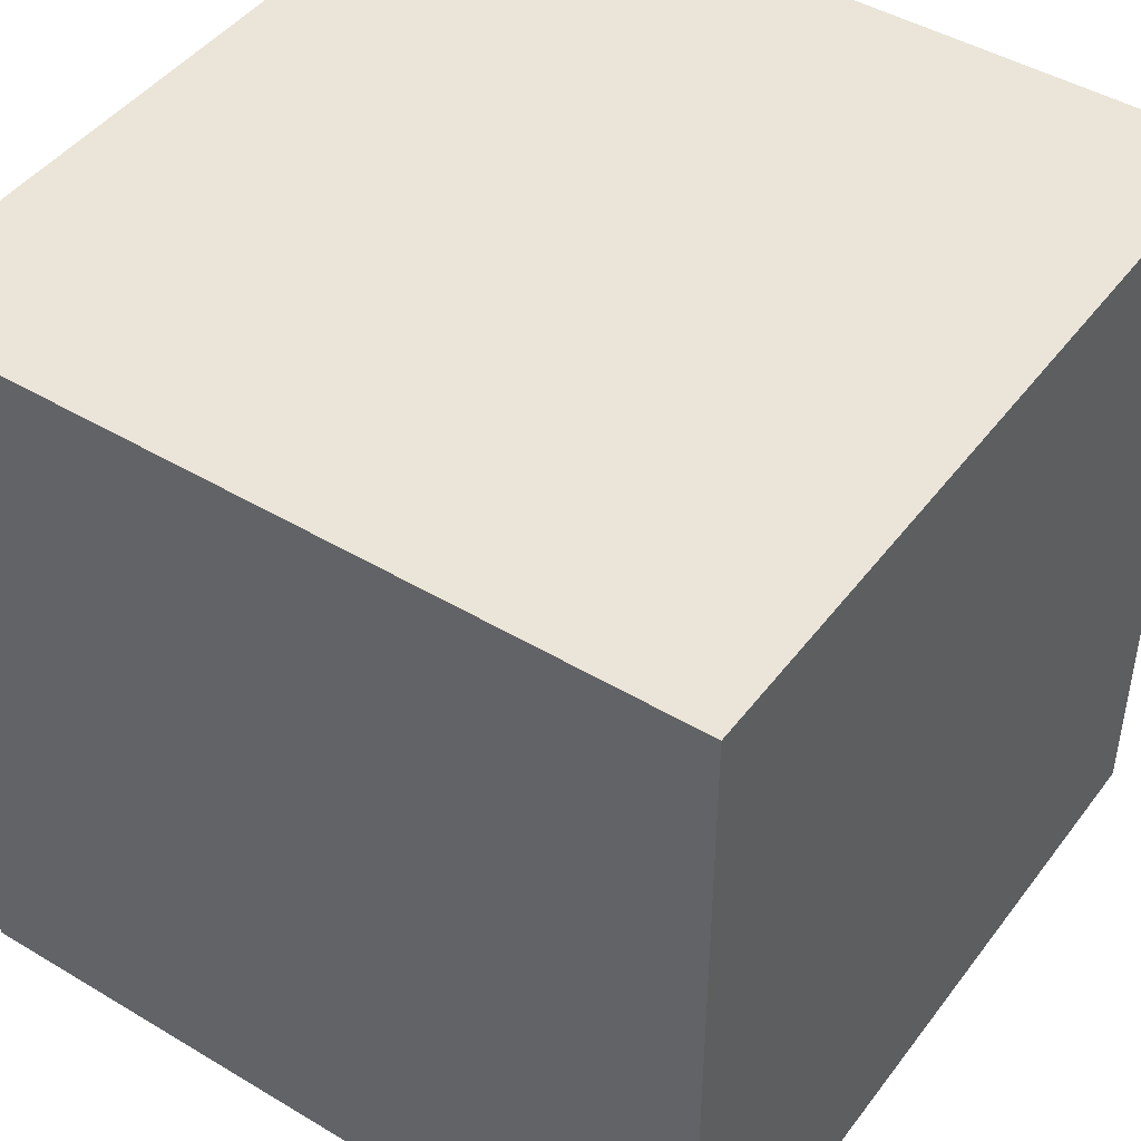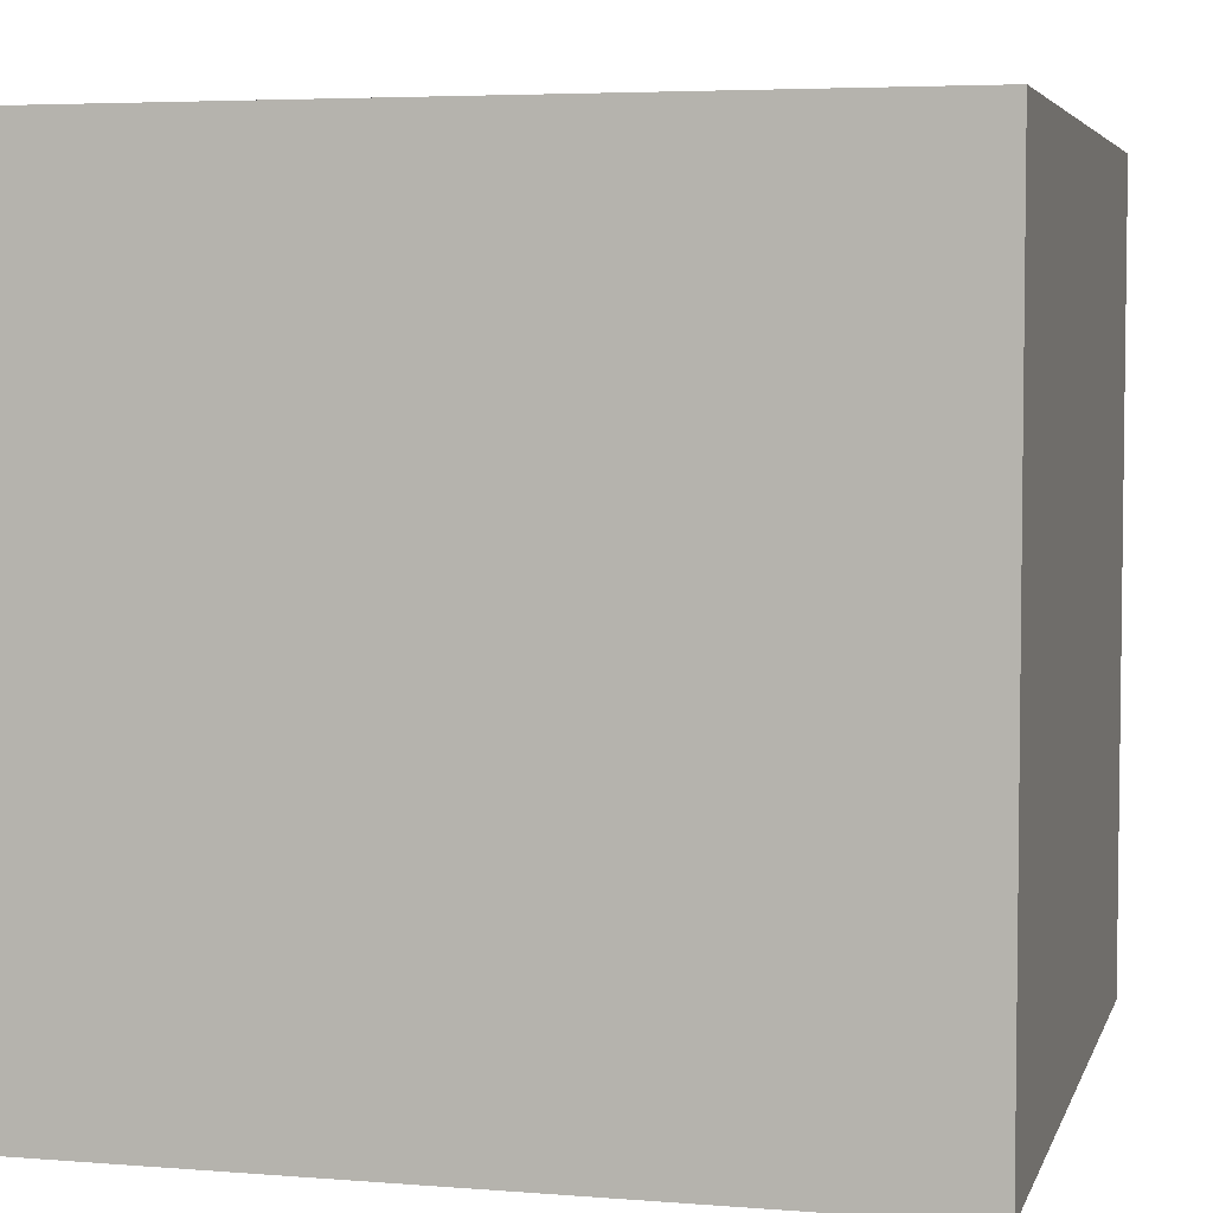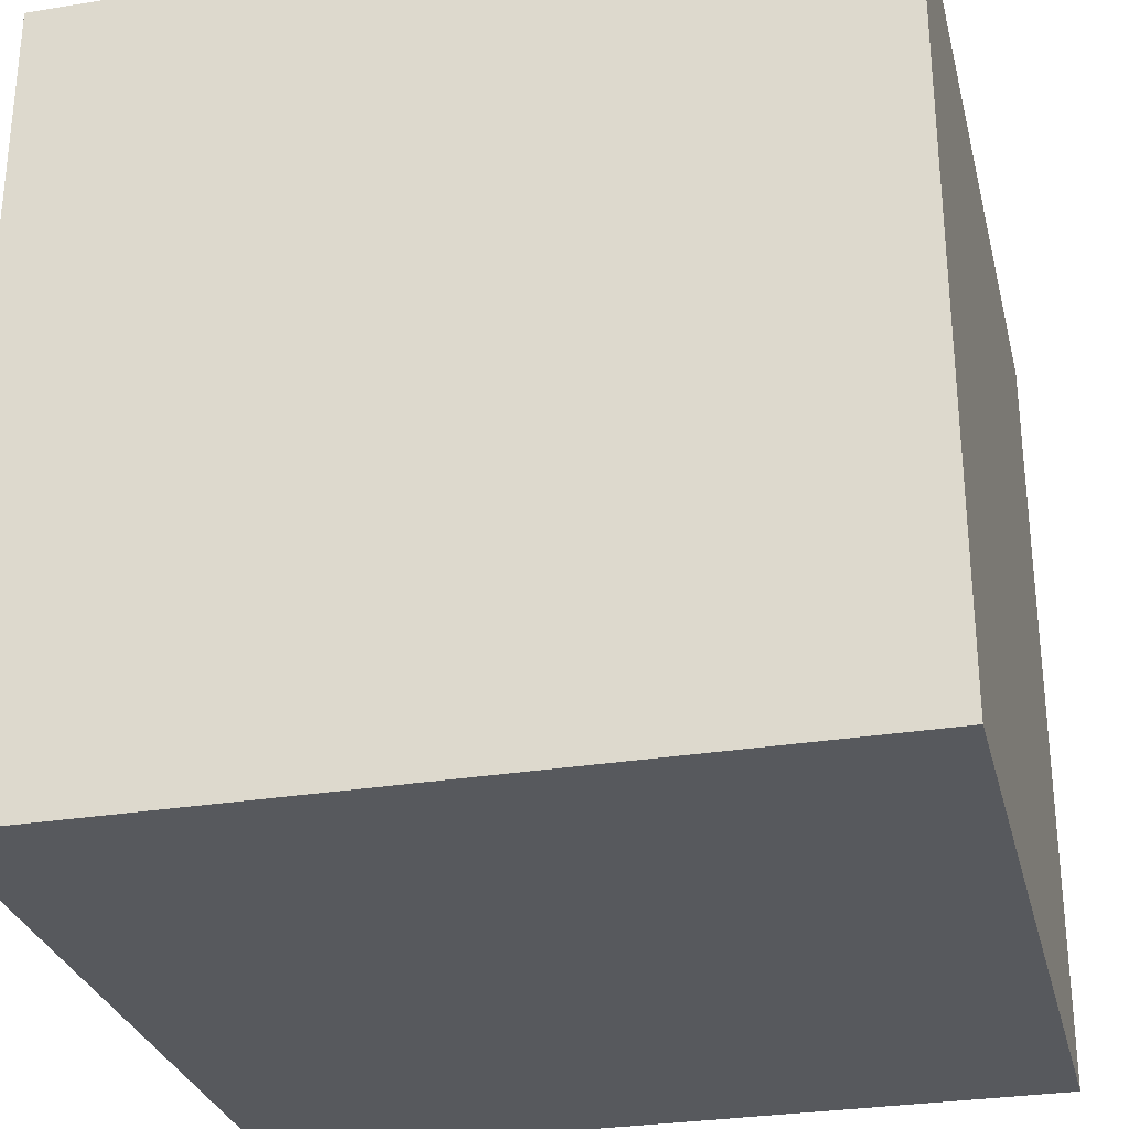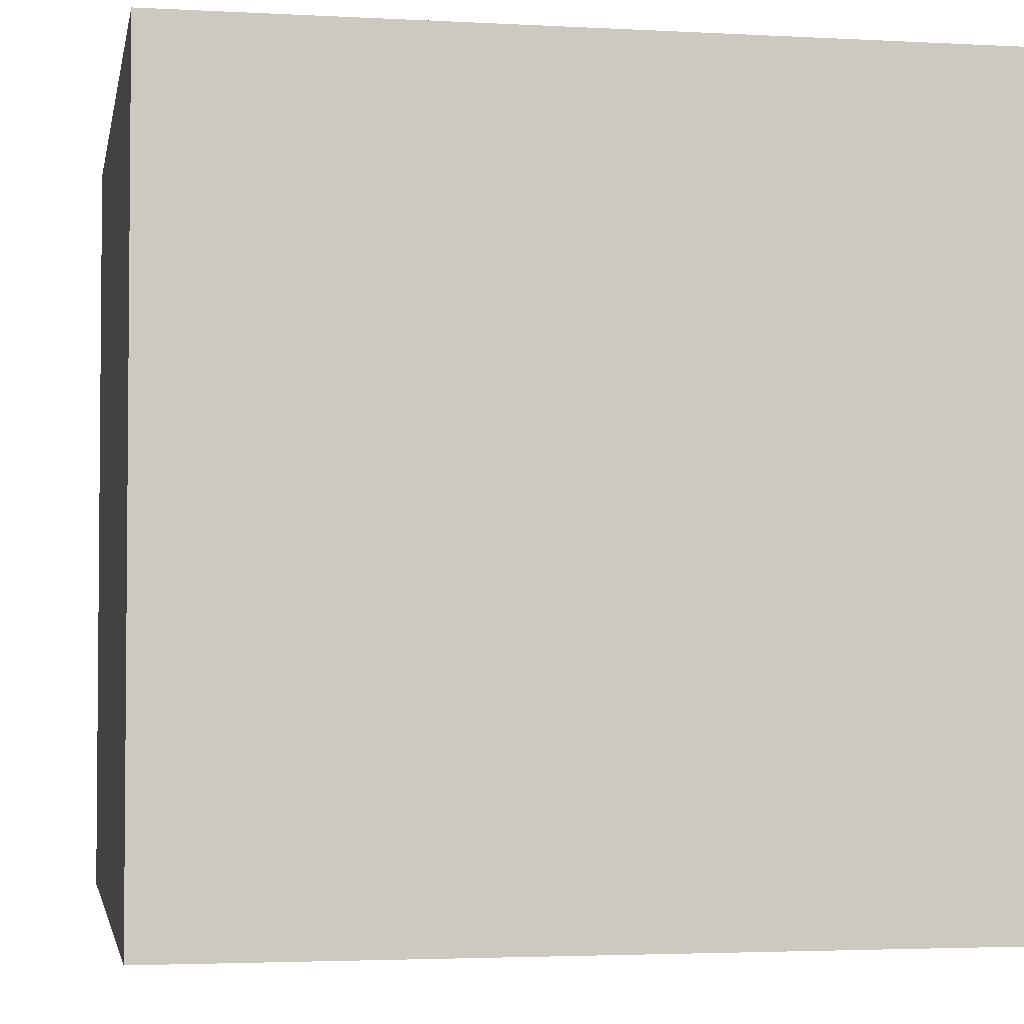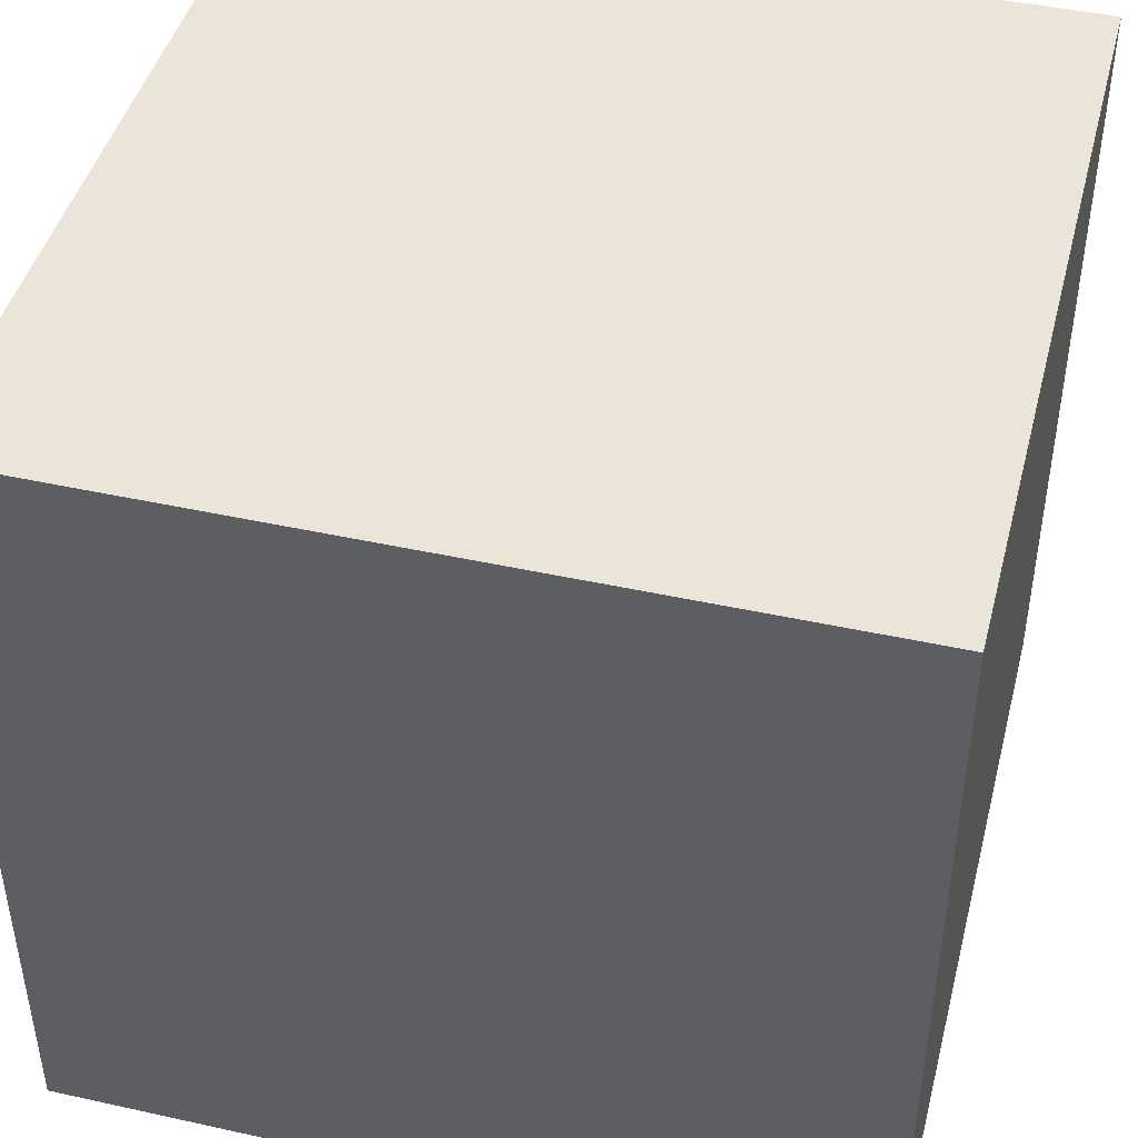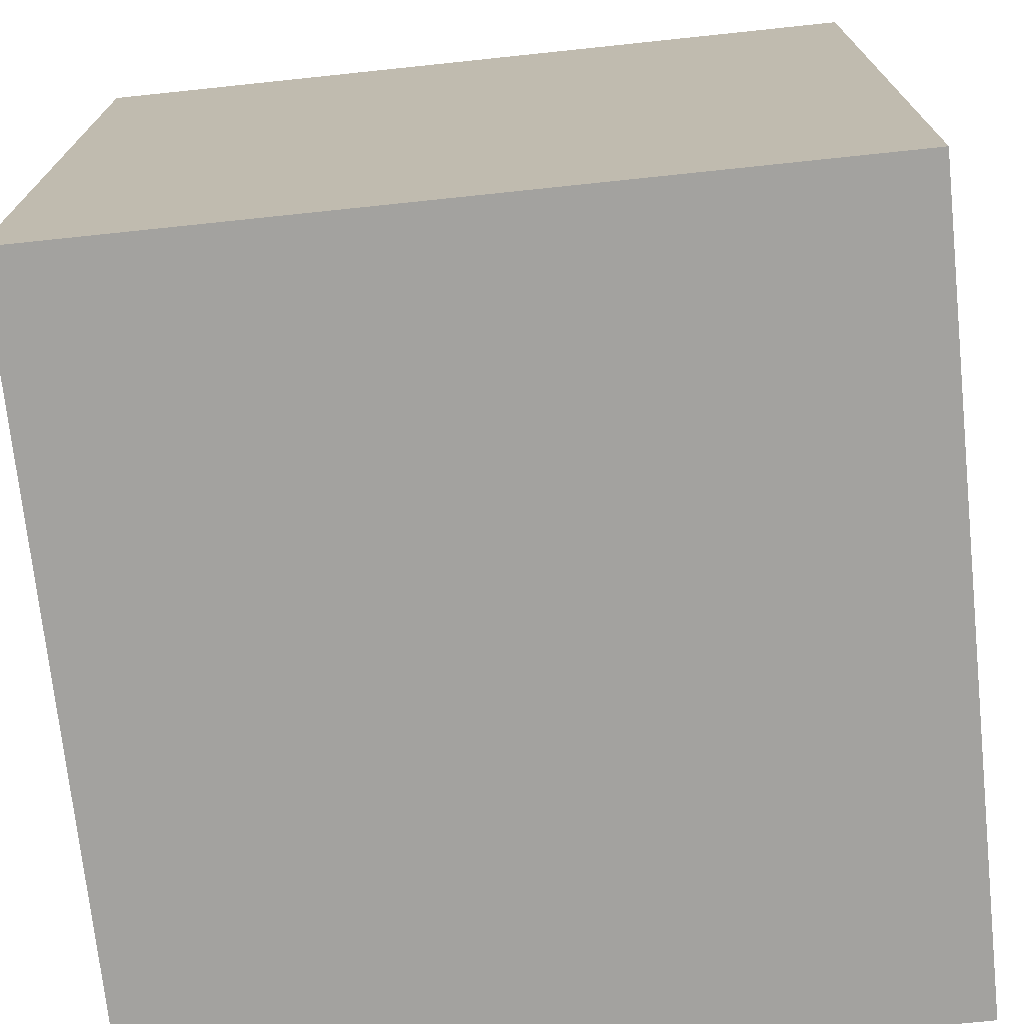
<metadata>
{"format":"obj","ext":"obj","renderer":"f3d","projection":"perspective","resolution":1024,"background":"white","views":[{"elev":45.4,"azim":-55.4,"up":"+Y"},{"elev":4.7,"azim":-165.7,"up":"+Y"},{"elev":-29.3,"azim":103.6,"up":"+Y"},{"elev":-3.1,"azim":169.5,"up":"+Y"},{"elev":44.7,"azim":104.4,"up":"+Z"},{"elev":-72.4,"azim":-174.0,"up":"+Y"}]}
</metadata>
<code>
o
v -0.5 0 0.5
v -0.5 0 -0.5
v -0.5 0.4 0.5
v -0.5 0.4 0.3
v -0.5 0.4 0
v -0.5 0.4 -0.5
v -0.5 0.5 0.3
v -0.5 0.5 0
v -0.5 1 0.5
v -0.5 1 -0.5
v 0.5 0 0.5
v 0.5 0 -0.5
v 0.5 0.5 0.5
v 0.5 0.5 -0.5
v 0.5 1 0.5
v 0.5 1 -0.5
v -0.5 0 0.5
v -0.5 0.4 0.5
v -0.5 1 0.5
v -0.4 0.4 0.5
v -0.4 0.5 0.5
v 0.1 0.4 0.5
v 0.1 0.5 0.5
v 0.2 0.4 0.5
v 0.2 0.5 0.5
v 0.3 0.4 0.5
v 0.3 0.5 0.5
v 0.4 0.4 0.5
v 0.4 0.5 0.5
v 0.5 0 0.5
v 0.5 0.5 0.5
v 0.5 1 0.5
v -0.5 0 -0.5
v -0.5 0.4 -0.5
v -0.5 1 -0.5
v -0.4 0.4 -0.5
v -0.4 0.5 -0.5
v 0.5 0 -0.5
v 0.5 0.5 -0.5
v 0.5 1 -0.5
v -0.5 0 0.5
v 0.5 0 0.5
v -0.5 0 -0.5
v 0.5 0 -0.5
v -0.5 1 0.5
v 0.5 1 0.5
v -0.5 1 -0.5
v 0.5 1 -0.5
f 3 2 1
f 4 2 3
f 5 2 4
f 6 2 5
f 7 4 3
f 7 5 4
f 8 6 5
f 8 5 7
f 9 7 3
f 9 8 7
f 10 6 8
f 10 8 9
f 11 12 13
f 13 12 14
f 13 14 15
f 15 14 16
f 20 18 17
f 20 19 18
f 21 19 20
f 22 20 17
f 22 21 20
f 23 19 21
f 23 21 22
f 24 22 17
f 24 23 22
f 25 19 23
f 25 23 24
f 26 24 17
f 26 25 24
f 27 19 25
f 27 25 26
f 28 26 17
f 28 27 26
f 29 19 27
f 29 27 28
f 30 28 17
f 30 29 28
f 31 19 29
f 31 29 30
f 32 19 31
f 33 34 36
f 34 35 36
f 36 35 37
f 33 36 38
f 36 37 38
f 37 35 39
f 38 37 39
f 39 35 40
f 43 42 41
f 44 42 43
f 45 46 47
f 47 46 48

</code>
